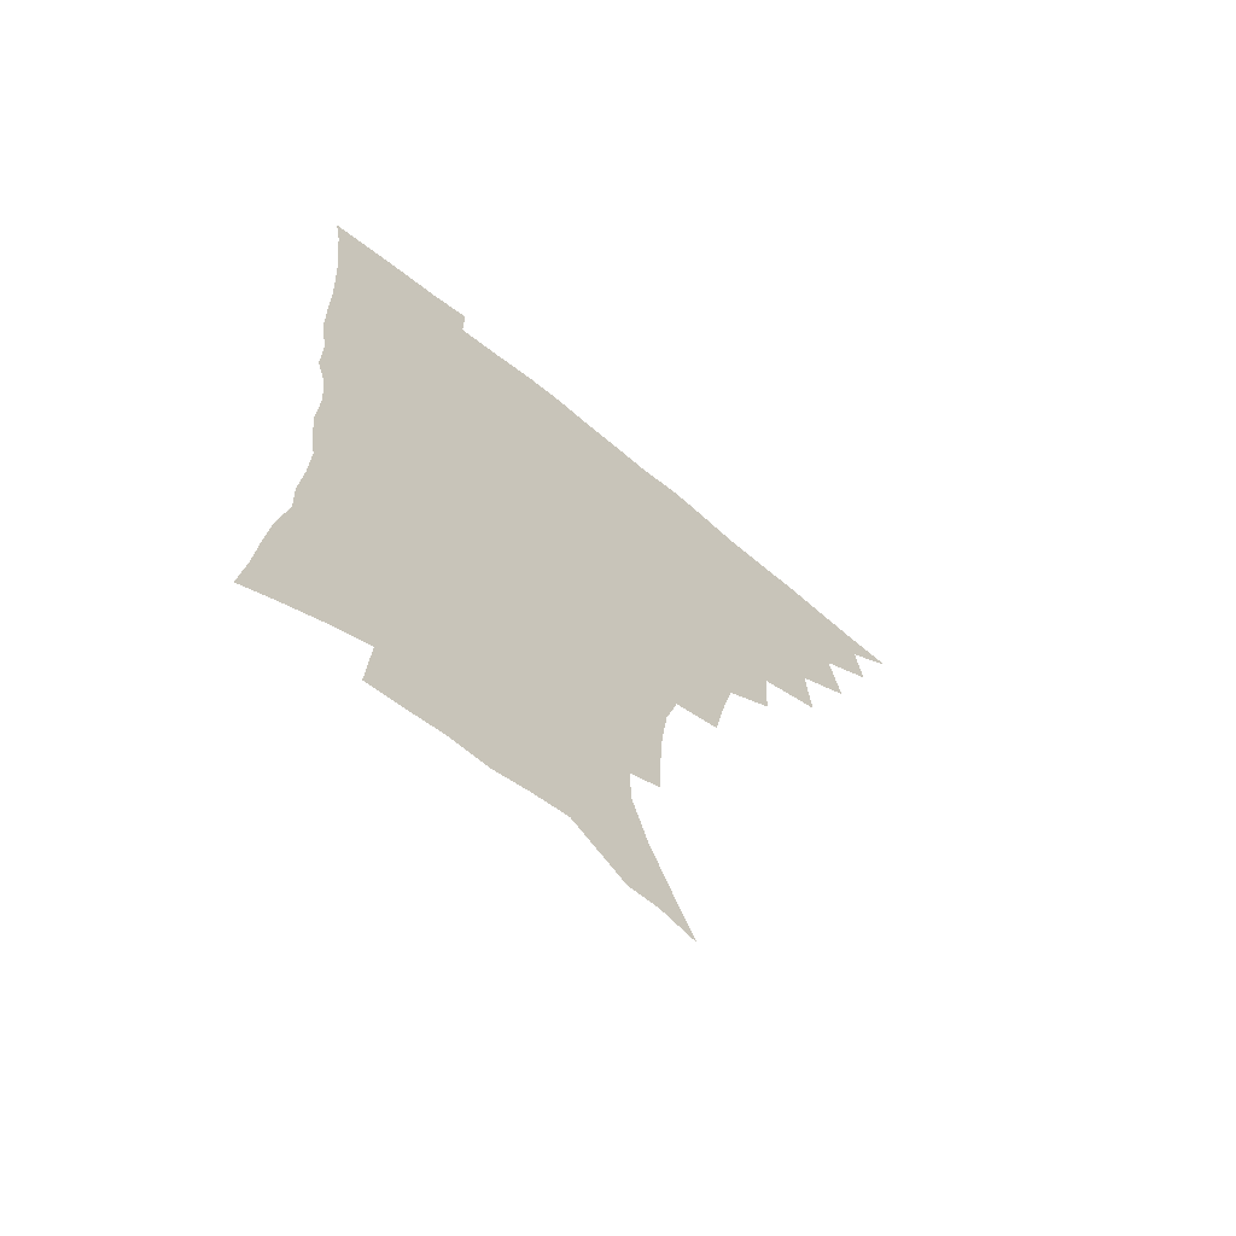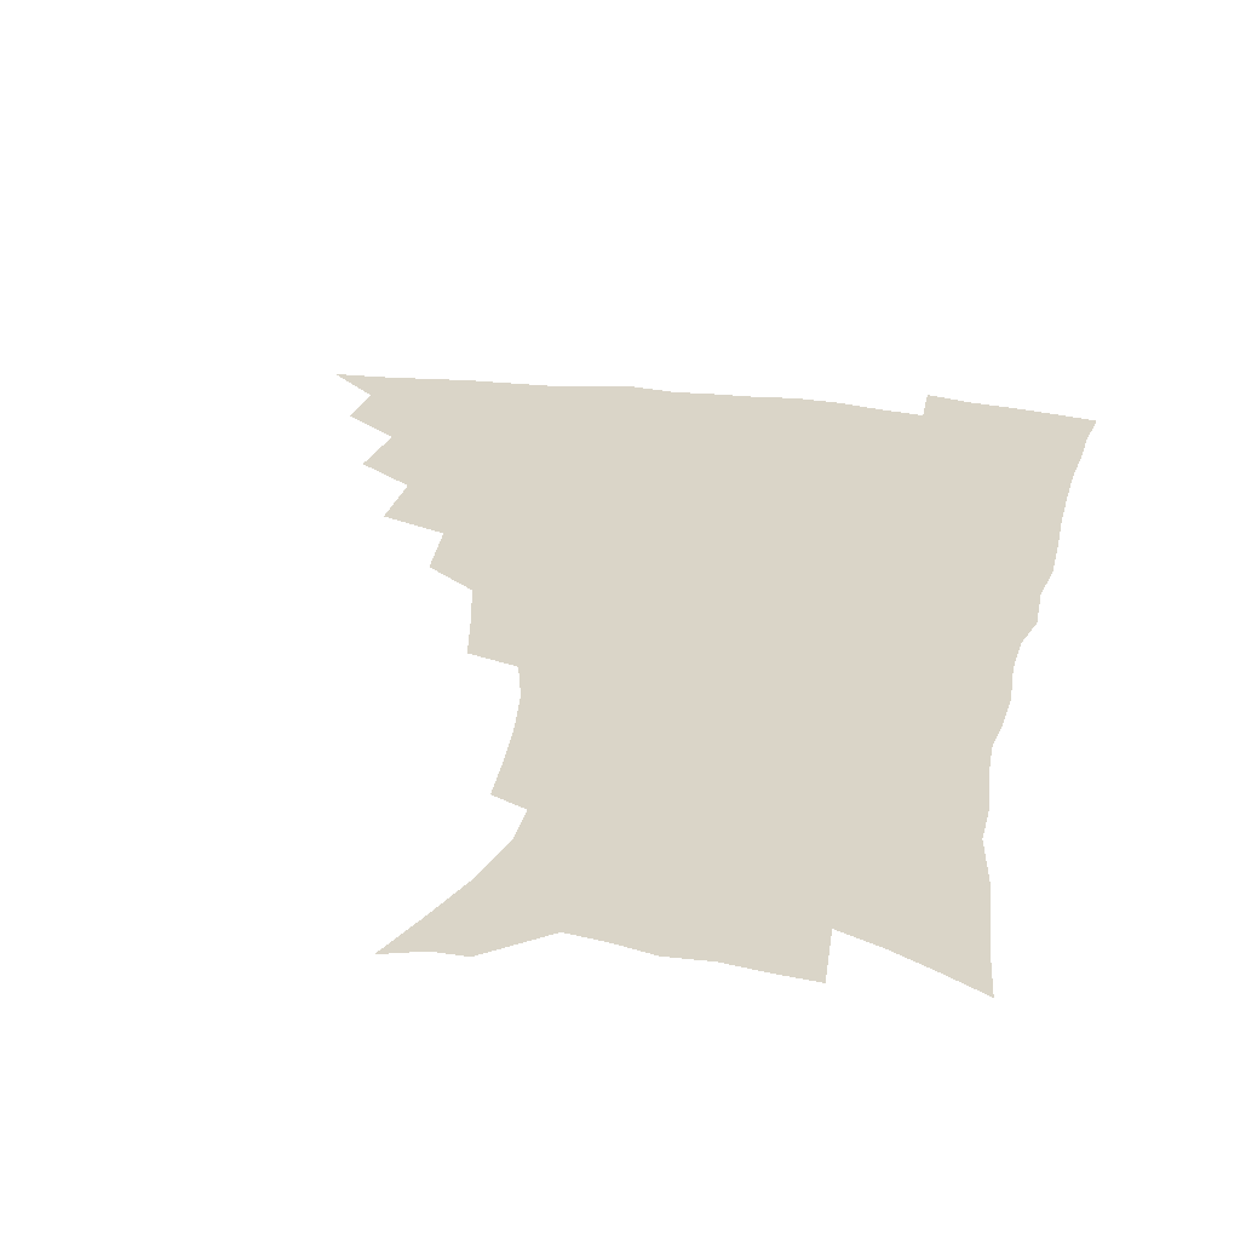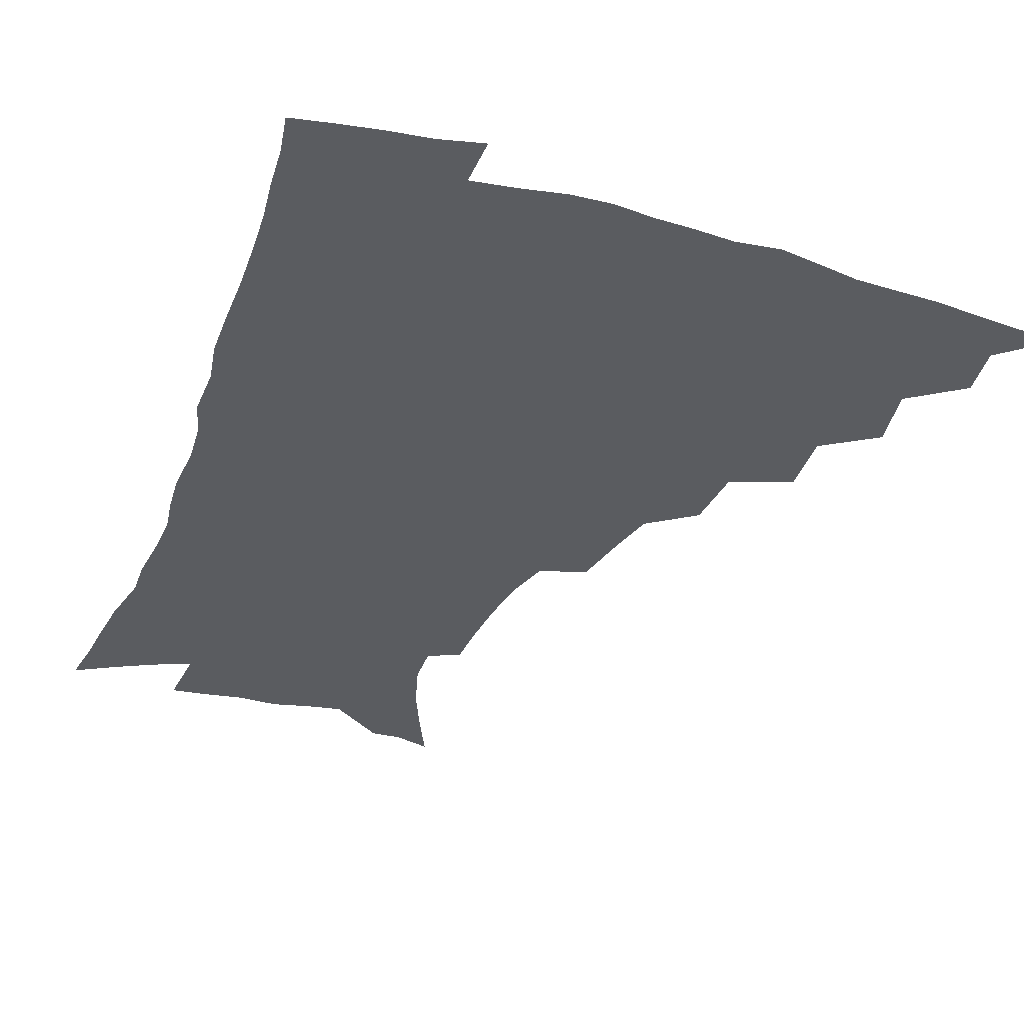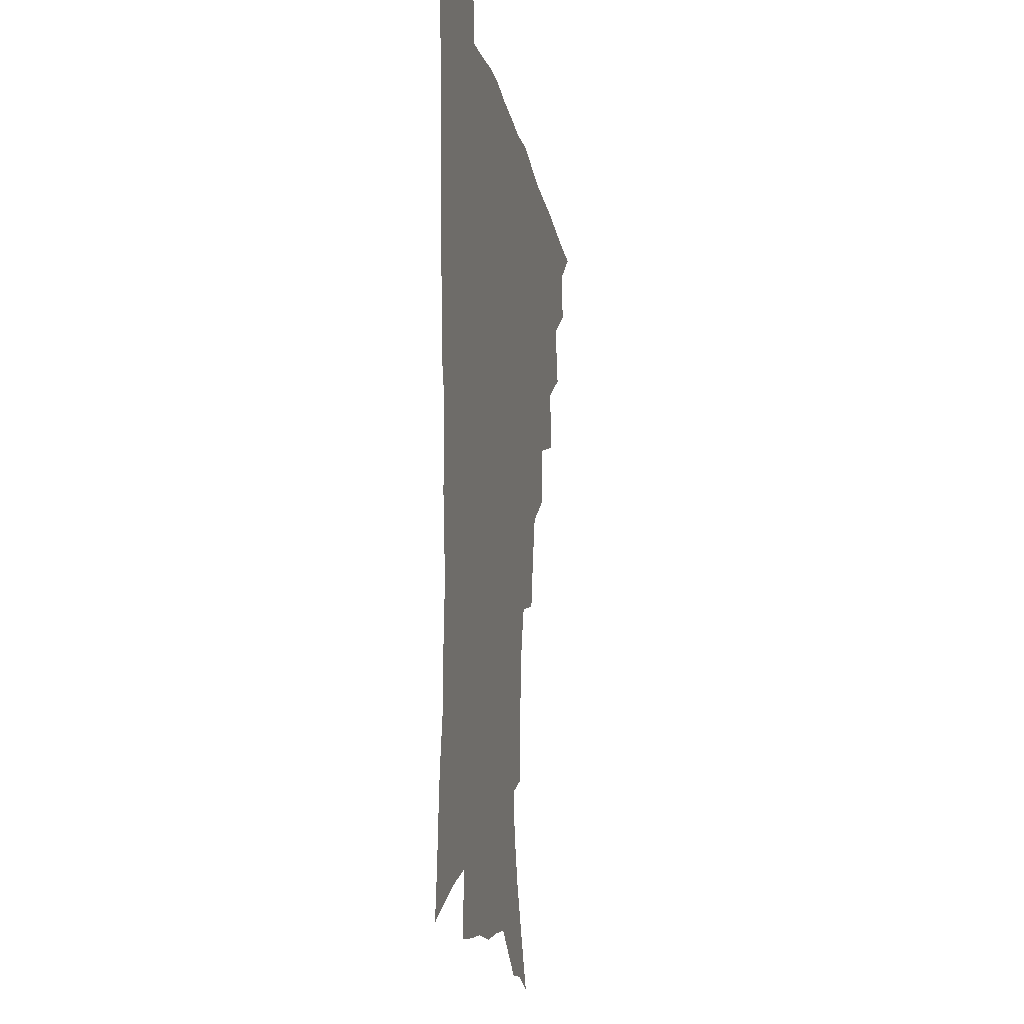
<metadata>
{"format":"obj","ext":"obj","renderer":"f3d","projection":"perspective","resolution":1024,"background":"white","views":[{"elev":-67.3,"azim":140.4,"up":"+Y"},{"elev":29.1,"azim":11.1,"up":"+Z"},{"elev":-34.2,"azim":159.6,"up":"+Z"},{"elev":-15.5,"azim":101.1,"up":"+Y"}]}
</metadata>
<code>
v 450.5 491.8 0
v 465.1 458.8 0
v 467.6 476.8 0
v 467 492.5 0
v 479.8 422.9 0
v 483.9 445.1 0
v 484 461.9 0
v 483.7 477.8 0
v 482.3 494 0
v 496.8 387 0
v 498.7 410.1 0
v 500.6 430.6 0
v 501.2 447.8 0
v 500.7 463.7 0
v 499.1 479.3 0
v 497.4 495.7 0
v 519.9 356 0
v 518.7 379 0
v 518.3 399.9 0
v 518.8 419.2 0
v 518.8 435.8 0
v 517.3 450.2 0
v 515.9 465.1 0
v 514.6 480.2 0
v 512.8 496.1 0
v 544.5 305.5 0
v 540.8 325.2 0
v 536.8 343.7 0
v 536.9 370.1 0
v 535.5 388.3 0
v 534.1 404.9 0
v 533.1 420.5 0
v 533 436.5 0
v 532.3 451.6 0
v 531.1 466.4 0
v 529.5 481.4 0
v 527.9 496.7 0
v 569.2 231.1 0
v 568.8 248.1 0
v 567.8 265.8 0
v 565.6 284.4 0
v 561.2 300.5 0
v 557.2 318.8 0
v 554.6 338.8 0
v 552.7 358.3 0
v 550.7 374.8 0
v 550.4 393.8 0
v 549.8 409.6 0
v 549.4 424.8 0
v 548.3 438.9 0
v 548.2 453.3 0
v 545.9 467.9 0
v 544.1 482.8 0
v 542.3 499.3 0
v 557.8 153.2 0
v 565.9 171 0
v 574.3 190.9 0
v 580.1 210.2 0
v 580.8 225.6 0
v 580.6 243.3 0
v 579.7 260.5 0
v 578.1 278.2 0
v 575.3 294 0
v 571.9 309.4 0
v 569.5 328.2 0
v 567.4 345.8 0
v 566.3 364.9 0
v 564.8 380.3 0
v 563.9 396.1 0
v 564 412.6 0
v 563.5 427 0
v 563.1 441.1 0
v 561.8 454.8 0
v 560.1 469.3 0
v 558.6 484.1 0
v 556.5 501.7 0
v 570.9 157.2 0
v 581.4 179.7 0
v 589.1 202.1 0
v 591.7 220 0
v 591.8 236.2 0
v 590.7 250.9 0
v 589.8 268.2 0
v 588.4 286.8 0
v 586.3 303.4 0
v 583.5 317.3 0
v 581.4 333.9 0
v 580.4 352.8 0
v 579.1 368.2 0
v 578.6 385.1 0
v 578.1 400.3 0
v 577.7 414.7 0
v 577.5 429.1 0
v 576.8 442.2 0
v 576 455.6 0
v 574.6 469.8 0
v 573.1 484.8 0
v 572.2 499.9 0
v 581.9 156.9 0
v 595.2 186.3 0
v 600.5 207.7 0
v 602.4 226.9 0
v 602 242.4 0
v 601.4 259.3 0
v 600.5 276.1 0
v 598.6 291.1 0
v 596.7 306.7 0
v 595.3 324.5 0
v 593.9 340.5 0
v 592.7 355.8 0
v 591.7 371 0
v 591.1 385.2 0
v 590.9 400.9 0
v 590.8 415.8 0
v 590.5 429.1 0
v 590.4 442.9 0
v 589.9 456.3 0
v 589 470.2 0
v 587.9 484.5 0
v 586.2 501 0
v 601.7 171.6 0
v 608.9 194 0
v 611.7 213.1 0
v 612.1 228.4 0
v 611.9 244.4 0
v 611.3 258.8 0
v 610.4 280.5 0
v 609.2 296.2 0
v 607.8 310.9 0
v 606.5 326.2 0
v 605.4 342 0
v 604.7 357.8 0
v 604.3 373.4 0
v 604.3 389 0
v 603.9 402.3 0
v 604.1 417.3 0
v 603.9 430 0
v 603.7 443.2 0
v 603.8 456.7 0
v 603.1 470.5 0
v 601.8 485.6 0
v 600.3 501.4 0
v 614.6 169.6 0
v 620 194 0
v 622 214.1 0
v 622.6 232.7 0
v 622 245.8 0
v 621.5 262.7 0
v 620.6 282.3 0
v 619.7 296.5 0
v 618.6 314.2 0
v 617.8 329.3 0
v 617.1 343.8 0
v 616.7 358.9 0
v 616.5 374.9 0
v 616.5 389.8 0
v 616.5 402.9 0
v 616.7 416.9 0
v 617.3 430.9 0
v 617.5 443.8 0
v 617.6 456.8 0
v 617.4 470.2 0
v 616.5 484.6 0
v 614.2 503 0
v 628.1 166.2 0
v 631.6 194.1 0
v 632.8 217.9 0
v 632.8 233 0
v 632.4 250.5 0
v 631.8 264.2 0
v 631 281.7 0
v 630.3 297.1 0
v 629.5 313.6 0
v 628.9 329.9 0
v 628.8 342.1 0
v 628.4 360.6 0
v 628.4 375 0
v 628.7 388.8 0
v 629 403.3 0
v 629.4 417.1 0
v 630 430.6 0
v 630.6 443.8 0
v 631.2 456.7 0
v 631.2 470.1 0
v 630.3 485.7 0
v 628.8 502.4 0
v 642.6 166.7 0
v 643.6 194.3 0
v 643.8 213.2 0
v 643.3 232.6 0
v 642.9 248.3 0
v 641.9 268.8 0
v 641.5 282.7 0
v 641 297.6 0
v 640.5 312.9 0
v 639.9 329.7 0
v 640.1 343.4 0
v 640.1 359.4 0
v 640.3 373.8 0
v 640.8 388 0
v 641.1 403 0
v 641.9 416.6 0
v 642.6 430.4 0
v 643.5 443.2 0
v 644.5 456.3 0
v 644.9 469.9 0
v 645.4 484 0
v 644.9 499.5 0
v 656.7 164.5 0
v 655.9 190.4 0
v 654.9 211.6 0
v 654 230.6 0
v 653.4 247.5 0
v 652.9 264.1 0
v 651.9 281.4 0
v 651.7 296.2 0
v 651.4 311.4 0
v 651.2 326.9 0
v 652.2 339.4 0
v 651.6 357.6 0
v 652.2 371.8 0
v 652.9 385.9 0
v 653.9 399.7 0
v 654.4 415 0
v 655.5 428.4 0
v 656.7 441.4 0
v 657.7 456 0
v 658.7 469 0
v 659.9 482.5 0
v 660.2 497.5 0
v 659.9 514.9 0
v 670.2 163 0
v 668.9 186.4 0
v 667.3 206.1 0
v 665.6 225.8 0
v 664.4 243.9 0
v 663.2 262.3 0
v 662.6 278.3 0
v 662.3 294.1 0
v 662.5 308.5 0
v 662.9 322.8 0
v 663.3 338 0
v 663.6 353.6 0
v 664.6 367.8 0
v 665.6 381.9 0
v 666.1 398 0
v 667.2 412.1 0
v 668 427 0
v 669.5 440.2 0
v 670.6 454.6 0
v 672.2 467.7 0
v 673.7 481.2 0
v 675.1 494.9 0
v 675.5 511.2 0
v 683 180.4 0
v 679.8 201.2 0
v 677.3 221.4 0
v 676 238.8 0
v 675.2 255.4 0
v 674.2 272.5 0
v 673.7 288.6 0
v 674 303.3 0
v 674.6 317.9 0
v 675.2 332.9 0
v 676.1 347.7 0
v 677 363 0
v 677.7 378.7 0
v 678.3 394.7 0
v 680 408.7 0
v 681.3 423.2 0
v 682.8 437.4 0
v 683.6 452.9 0
v 685.6 466 0
v 687.3 479.6 0
v 689 493.2 0
v 690.1 509.6 0
v 697.3 173 0
v 693.4 193.9 0
v 690.9 212.7 0
v 689 230.5 0
v 688 246.9 0
v 686.3 264.9 0
v 686.6 279.7 0
v 685.9 296.3 0
v 687.3 310 0
v 687.9 325.3 0
v 687.9 342.2 0
v 690 355.8 0
v 691.2 371.4 0
v 693.2 386.1 0
v 693.4 403.3 0
v 694.6 418.9 0
v 696 434.3 0
v 697.8 449 0
v 698.8 464.4 0
v 701.1 477.6 0
v 702.4 491.4 0
v 704.6 507.3 0
v 711.5 164.9 0
v 709.3 182.4 0
v 708.1 198.4 0
v 706.5 215.1 0
v 702.9 235 0
v 703.4 248.8 0
v 702 265.9 0
v 701.5 282 0
v 703.5 294.9 0
v 704.8 309.6 0
v 704.1 327.9 0
v 705.4 343.4 0
v 709 356.5 0
v 708.9 375 0
v 711.7 389.9 0
v 712.1 407.5 0
v 712.2 425.7 0
v 713 443.2 0
v 714 459.9 0
v 715.9 475 0
v 717.1 490 0
v 719.6 504.6 0
f 3 4 1
f 6 7 2
f 2 7 3
f 7 8 3
f 3 8 4
f 8 9 4
f 11 12 5
f 5 12 6
f 12 13 6
f 6 13 7
f 13 14 7
f 7 14 8
f 14 15 8
f 8 15 9
f 15 16 9
f 18 19 10
f 10 19 11
f 19 20 11
f 11 20 12
f 20 21 12
f 12 21 13
f 21 22 13
f 13 22 14
f 22 23 14
f 14 23 15
f 23 24 15
f 15 24 16
f 24 25 16
f 28 29 17
f 17 29 18
f 29 30 18
f 18 30 19
f 30 31 19
f 19 31 20
f 31 32 20
f 20 32 21
f 32 33 21
f 21 33 22
f 33 34 22
f 22 34 23
f 34 35 23
f 23 35 24
f 35 36 24
f 24 36 25
f 36 37 25
f 42 43 26
f 26 43 27
f 43 44 27
f 27 44 28
f 44 45 28
f 28 45 29
f 45 46 29
f 29 46 30
f 46 47 30
f 30 47 31
f 47 48 31
f 31 48 32
f 48 49 32
f 32 49 33
f 49 50 33
f 33 50 34
f 50 51 34
f 34 51 35
f 51 52 35
f 35 52 36
f 52 53 36
f 36 53 37
f 53 54 37
f 59 60 38
f 38 60 39
f 60 61 39
f 39 61 40
f 61 62 40
f 40 62 41
f 62 63 41
f 41 63 42
f 63 64 42
f 42 64 43
f 64 65 43
f 43 65 44
f 65 66 44
f 44 66 45
f 66 67 45
f 45 67 46
f 67 68 46
f 46 68 47
f 68 69 47
f 47 69 48
f 69 70 48
f 48 70 49
f 70 71 49
f 49 71 50
f 71 72 50
f 50 72 51
f 72 73 51
f 51 73 52
f 73 74 52
f 52 74 53
f 74 75 53
f 53 75 54
f 75 76 54
f 55 77 56
f 77 78 56
f 56 78 57
f 78 79 57
f 57 79 58
f 79 80 58
f 58 80 59
f 80 81 59
f 59 81 60
f 81 82 60
f 60 82 61
f 82 83 61
f 61 83 62
f 83 84 62
f 62 84 63
f 84 85 63
f 63 85 64
f 85 86 64
f 64 86 65
f 86 87 65
f 65 87 66
f 87 88 66
f 66 88 67
f 88 89 67
f 67 89 68
f 89 90 68
f 68 90 69
f 90 91 69
f 69 91 70
f 91 92 70
f 70 92 71
f 92 93 71
f 71 93 72
f 93 94 72
f 72 94 73
f 94 95 73
f 73 95 74
f 95 96 74
f 74 96 75
f 96 97 75
f 75 97 76
f 97 98 76
f 77 99 78
f 99 100 78
f 78 100 79
f 100 101 79
f 79 101 80
f 101 102 80
f 80 102 81
f 102 103 81
f 81 103 82
f 103 104 82
f 82 104 83
f 104 105 83
f 83 105 84
f 105 106 84
f 84 106 85
f 106 107 85
f 85 107 86
f 107 108 86
f 86 108 87
f 108 109 87
f 87 109 88
f 109 110 88
f 88 110 89
f 110 111 89
f 89 111 90
f 111 112 90
f 90 112 91
f 112 113 91
f 91 113 92
f 113 114 92
f 92 114 93
f 114 115 93
f 93 115 94
f 115 116 94
f 94 116 95
f 116 117 95
f 95 117 96
f 117 118 96
f 96 118 97
f 118 119 97
f 97 119 98
f 119 120 98
f 99 121 100
f 121 122 100
f 100 122 101
f 122 123 101
f 101 123 102
f 123 124 102
f 102 124 103
f 124 125 103
f 103 125 104
f 125 126 104
f 104 126 105
f 126 127 105
f 105 127 106
f 127 128 106
f 106 128 107
f 128 129 107
f 107 129 108
f 129 130 108
f 108 130 109
f 130 131 109
f 109 131 110
f 131 132 110
f 110 132 111
f 132 133 111
f 111 133 112
f 133 134 112
f 112 134 113
f 134 135 113
f 113 135 114
f 135 136 114
f 114 136 115
f 136 137 115
f 115 137 116
f 137 138 116
f 116 138 117
f 138 139 117
f 117 139 118
f 139 140 118
f 118 140 119
f 140 141 119
f 119 141 120
f 141 142 120
f 121 143 122
f 143 144 122
f 122 144 123
f 144 145 123
f 123 145 124
f 145 146 124
f 124 146 125
f 146 147 125
f 125 147 126
f 147 148 126
f 126 148 127
f 148 149 127
f 127 149 128
f 149 150 128
f 128 150 129
f 150 151 129
f 129 151 130
f 151 152 130
f 130 152 131
f 152 153 131
f 131 153 132
f 153 154 132
f 132 154 133
f 154 155 133
f 133 155 134
f 155 156 134
f 134 156 135
f 156 157 135
f 135 157 136
f 157 158 136
f 136 158 137
f 158 159 137
f 137 159 138
f 159 160 138
f 138 160 139
f 160 161 139
f 139 161 140
f 161 162 140
f 140 162 141
f 162 163 141
f 141 163 142
f 163 164 142
f 143 165 144
f 165 166 144
f 144 166 145
f 166 167 145
f 145 167 146
f 167 168 146
f 146 168 147
f 168 169 147
f 147 169 148
f 169 170 148
f 148 170 149
f 170 171 149
f 149 171 150
f 171 172 150
f 150 172 151
f 172 173 151
f 151 173 152
f 173 174 152
f 152 174 153
f 174 175 153
f 153 175 154
f 175 176 154
f 154 176 155
f 176 177 155
f 155 177 156
f 177 178 156
f 156 178 157
f 178 179 157
f 157 179 158
f 179 180 158
f 158 180 159
f 180 181 159
f 159 181 160
f 181 182 160
f 160 182 161
f 182 183 161
f 161 183 162
f 183 184 162
f 162 184 163
f 184 185 163
f 163 185 164
f 185 186 164
f 165 187 166
f 187 188 166
f 166 188 167
f 188 189 167
f 167 189 168
f 189 190 168
f 168 190 169
f 190 191 169
f 169 191 170
f 191 192 170
f 170 192 171
f 192 193 171
f 171 193 172
f 193 194 172
f 172 194 173
f 194 195 173
f 173 195 174
f 195 196 174
f 174 196 175
f 196 197 175
f 175 197 176
f 197 198 176
f 176 198 177
f 198 199 177
f 177 199 178
f 199 200 178
f 178 200 179
f 200 201 179
f 179 201 180
f 201 202 180
f 180 202 181
f 202 203 181
f 181 203 182
f 203 204 182
f 182 204 183
f 204 205 183
f 183 205 184
f 205 206 184
f 184 206 185
f 206 207 185
f 185 207 186
f 207 208 186
f 187 209 188
f 209 210 188
f 188 210 189
f 210 211 189
f 189 211 190
f 211 212 190
f 190 212 191
f 212 213 191
f 191 213 192
f 213 214 192
f 192 214 193
f 214 215 193
f 193 215 194
f 215 216 194
f 194 216 195
f 216 217 195
f 195 217 196
f 217 218 196
f 196 218 197
f 218 219 197
f 197 219 198
f 219 220 198
f 198 220 199
f 220 221 199
f 199 221 200
f 221 222 200
f 200 222 201
f 222 223 201
f 201 223 202
f 223 224 202
f 202 224 203
f 224 225 203
f 203 225 204
f 225 226 204
f 204 226 205
f 226 227 205
f 205 227 206
f 227 228 206
f 206 228 207
f 228 229 207
f 207 229 208
f 229 230 208
f 209 232 210
f 232 233 210
f 210 233 211
f 233 234 211
f 211 234 212
f 234 235 212
f 212 235 213
f 235 236 213
f 213 236 214
f 236 237 214
f 214 237 215
f 237 238 215
f 215 238 216
f 238 239 216
f 216 239 217
f 239 240 217
f 217 240 218
f 240 241 218
f 218 241 219
f 241 242 219
f 219 242 220
f 242 243 220
f 220 243 221
f 243 244 221
f 221 244 222
f 244 245 222
f 222 245 223
f 245 246 223
f 223 246 224
f 246 247 224
f 224 247 225
f 247 248 225
f 225 248 226
f 248 249 226
f 226 249 227
f 249 250 227
f 227 250 228
f 250 251 228
f 228 251 229
f 251 252 229
f 229 252 230
f 252 253 230
f 230 253 231
f 253 254 231
f 233 255 234
f 255 256 234
f 234 256 235
f 256 257 235
f 235 257 236
f 257 258 236
f 236 258 237
f 258 259 237
f 237 259 238
f 259 260 238
f 238 260 239
f 260 261 239
f 239 261 240
f 261 262 240
f 240 262 241
f 262 263 241
f 241 263 242
f 263 264 242
f 242 264 243
f 264 265 243
f 243 265 244
f 265 266 244
f 244 266 245
f 266 267 245
f 245 267 246
f 267 268 246
f 246 268 247
f 268 269 247
f 247 269 248
f 269 270 248
f 248 270 249
f 270 271 249
f 249 271 250
f 271 272 250
f 250 272 251
f 272 273 251
f 251 273 252
f 273 274 252
f 252 274 253
f 274 275 253
f 253 275 254
f 275 276 254
f 255 277 256
f 277 278 256
f 256 278 257
f 278 279 257
f 257 279 258
f 279 280 258
f 258 280 259
f 280 281 259
f 259 281 260
f 281 282 260
f 260 282 261
f 282 283 261
f 261 283 262
f 283 284 262
f 262 284 263
f 284 285 263
f 263 285 264
f 285 286 264
f 264 286 265
f 286 287 265
f 265 287 266
f 287 288 266
f 266 288 267
f 288 289 267
f 267 289 268
f 289 290 268
f 268 290 269
f 290 291 269
f 269 291 270
f 291 292 270
f 270 292 271
f 292 293 271
f 271 293 272
f 293 294 272
f 272 294 273
f 294 295 273
f 273 295 274
f 295 296 274
f 274 296 275
f 296 297 275
f 275 297 276
f 297 298 276
f 277 299 278
f 299 300 278
f 278 300 279
f 300 301 279
f 279 301 280
f 301 302 280
f 280 302 281
f 302 303 281
f 281 303 282
f 303 304 282
f 282 304 283
f 304 305 283
f 283 305 284
f 305 306 284
f 284 306 285
f 306 307 285
f 285 307 286
f 307 308 286
f 286 308 287
f 308 309 287
f 287 309 288
f 309 310 288
f 288 310 289
f 310 311 289
f 289 311 290
f 311 312 290
f 290 312 291
f 312 313 291
f 291 313 292
f 313 314 292
f 292 314 293
f 314 315 293
f 293 315 294
f 315 316 294
f 294 316 295
f 316 317 295
f 295 317 296
f 317 318 296
f 296 318 297
f 318 319 297
f 297 319 298
f 319 320 298

</code>
